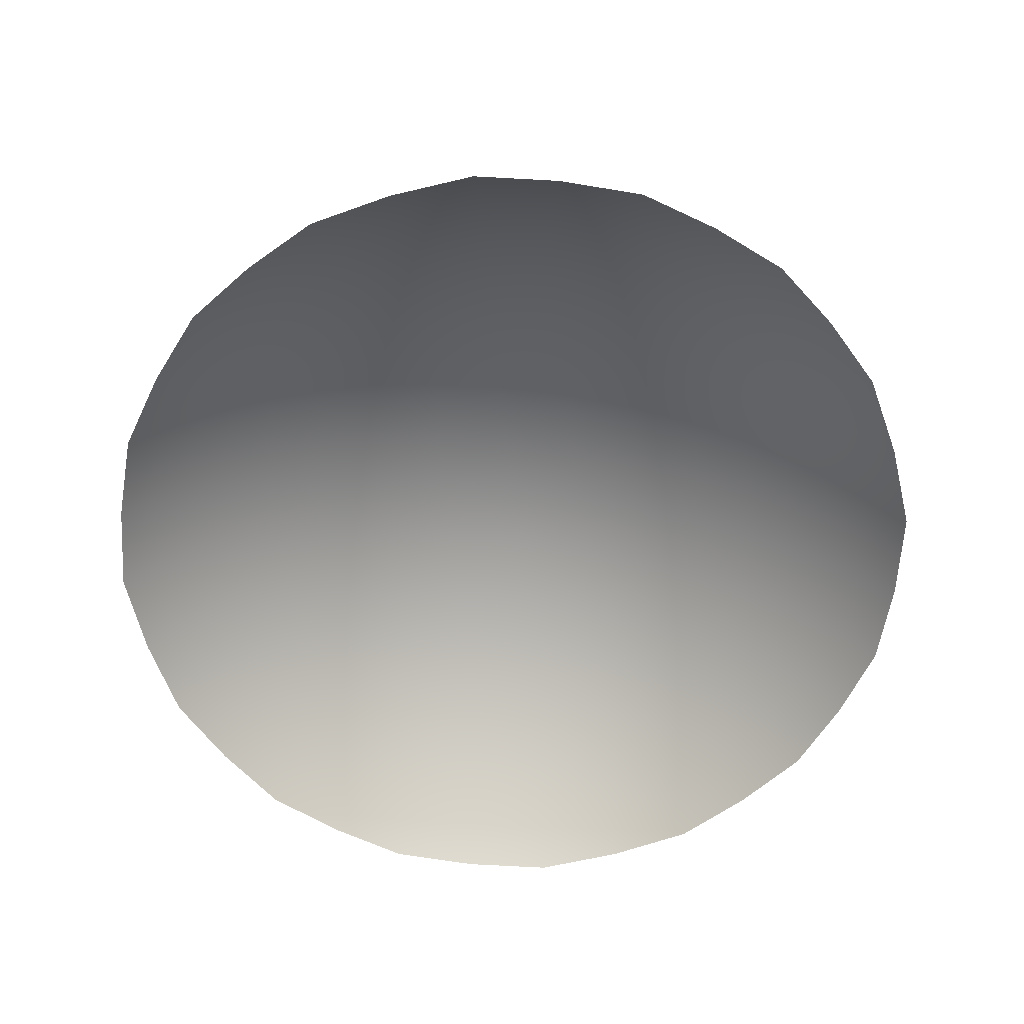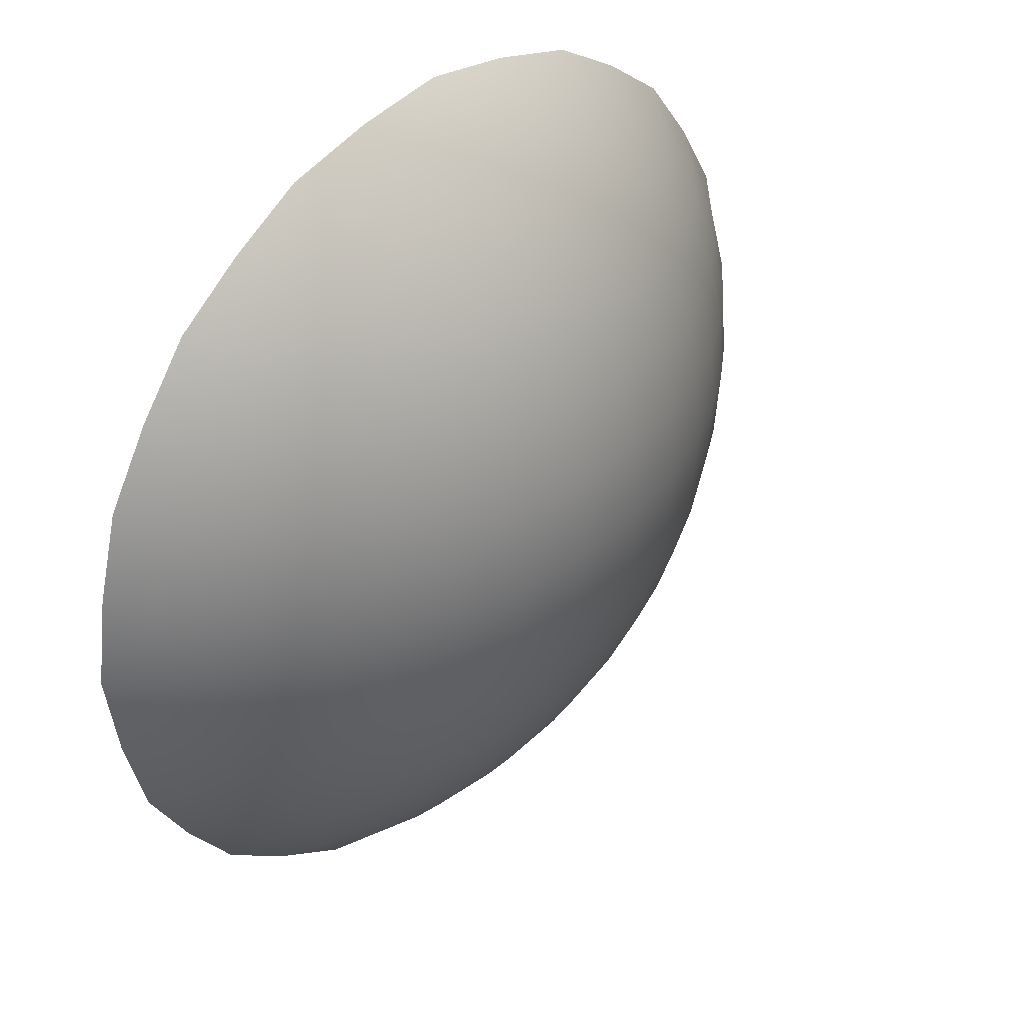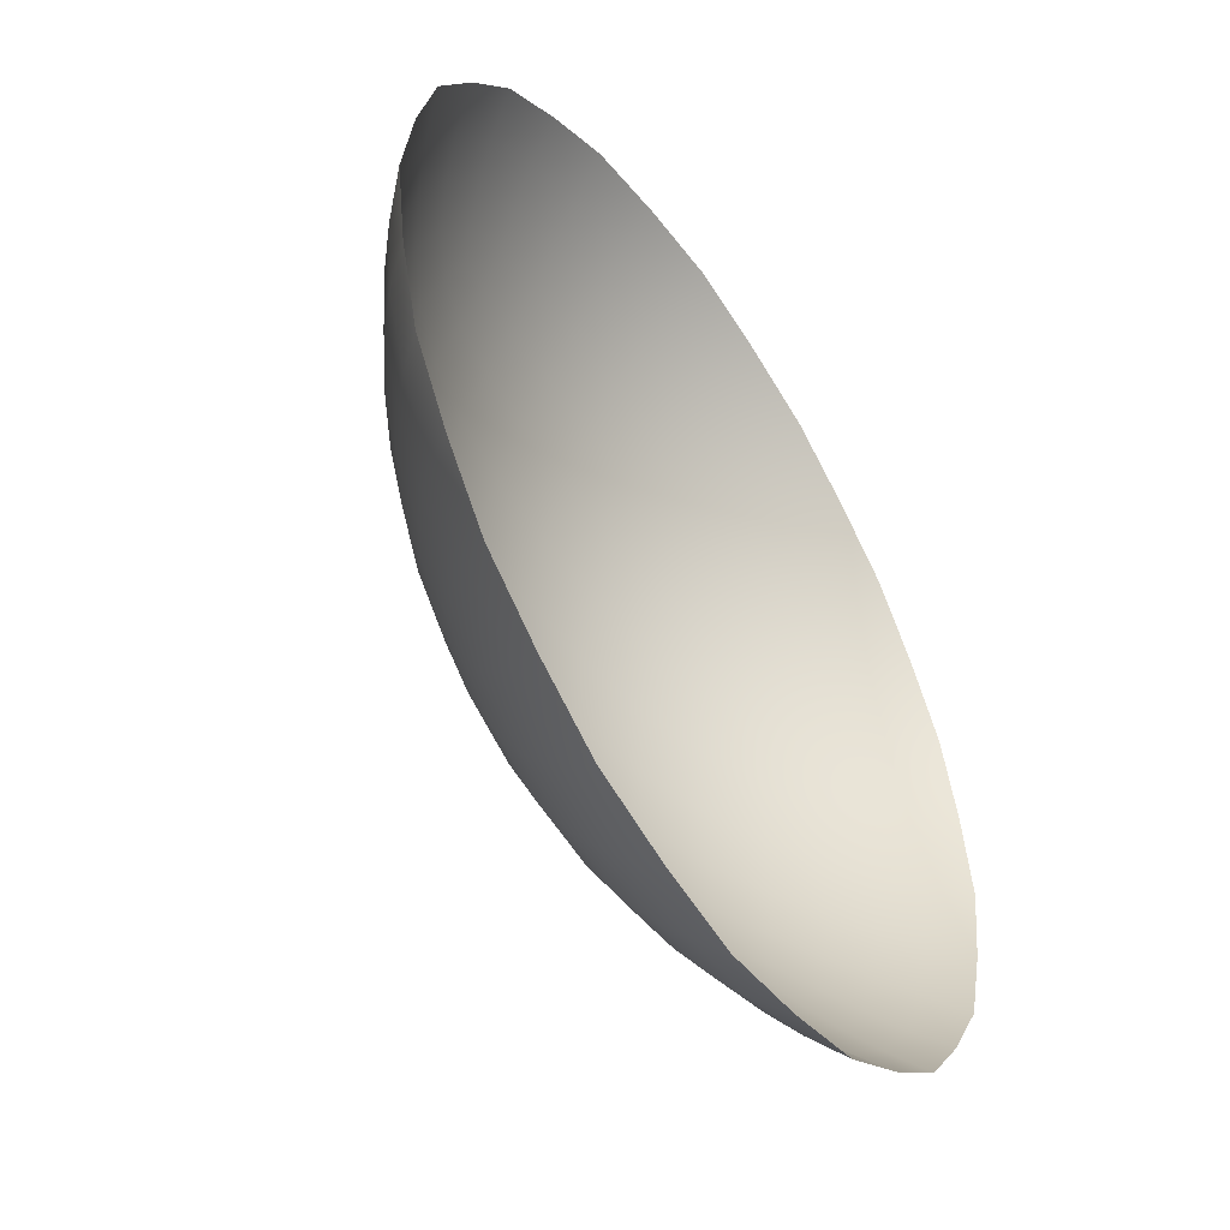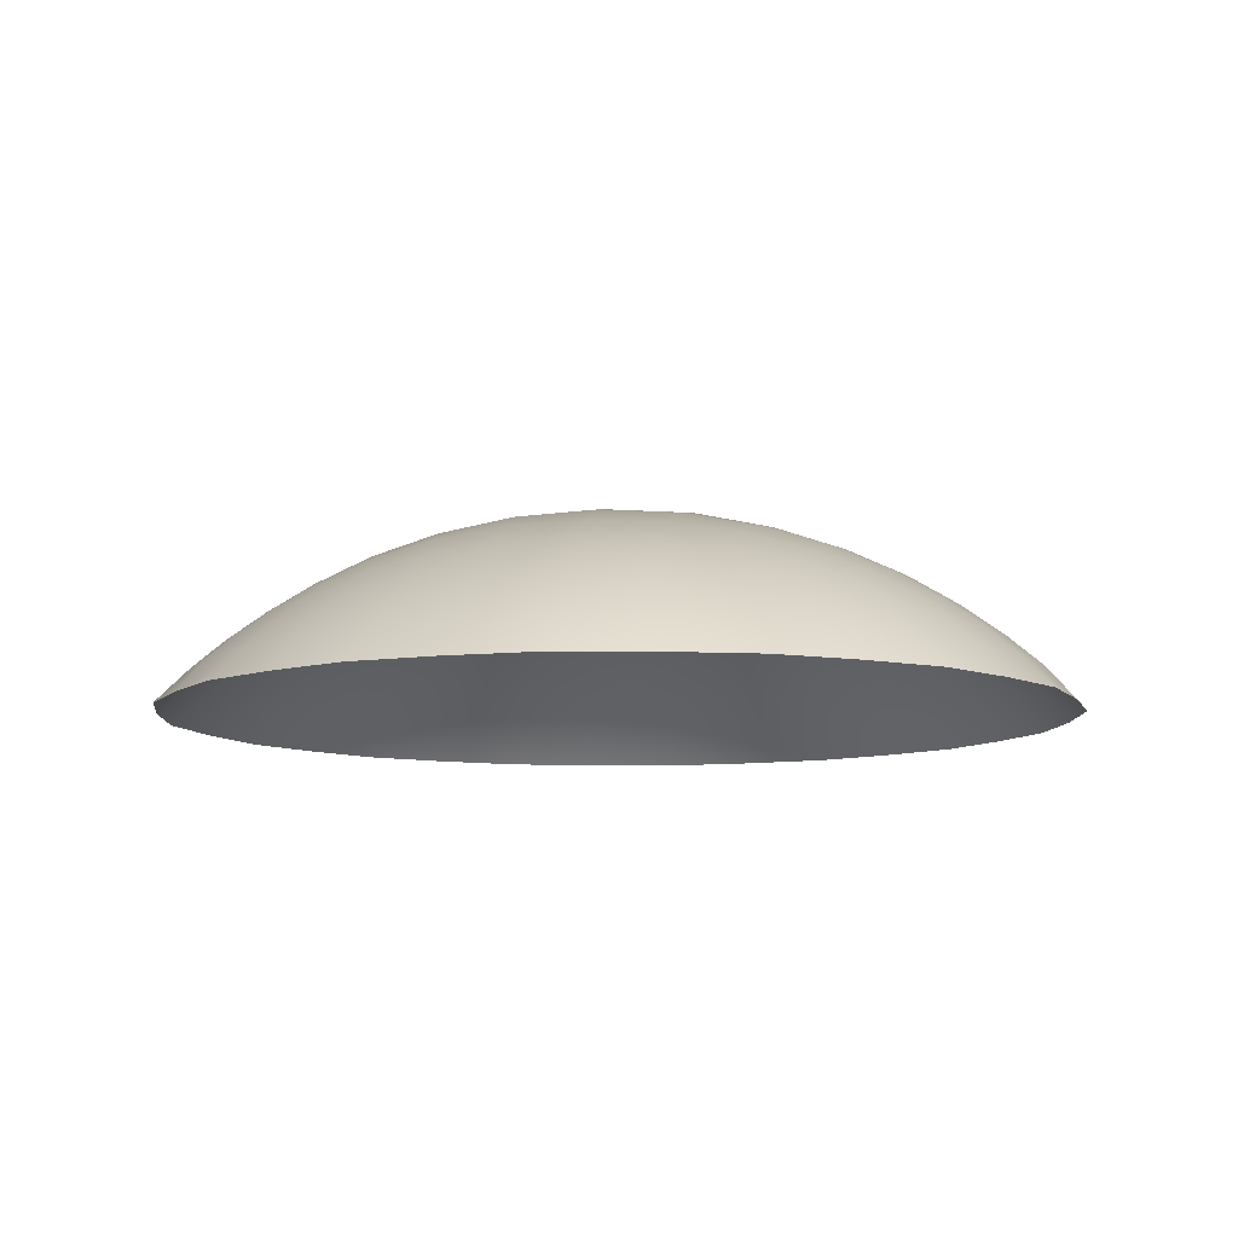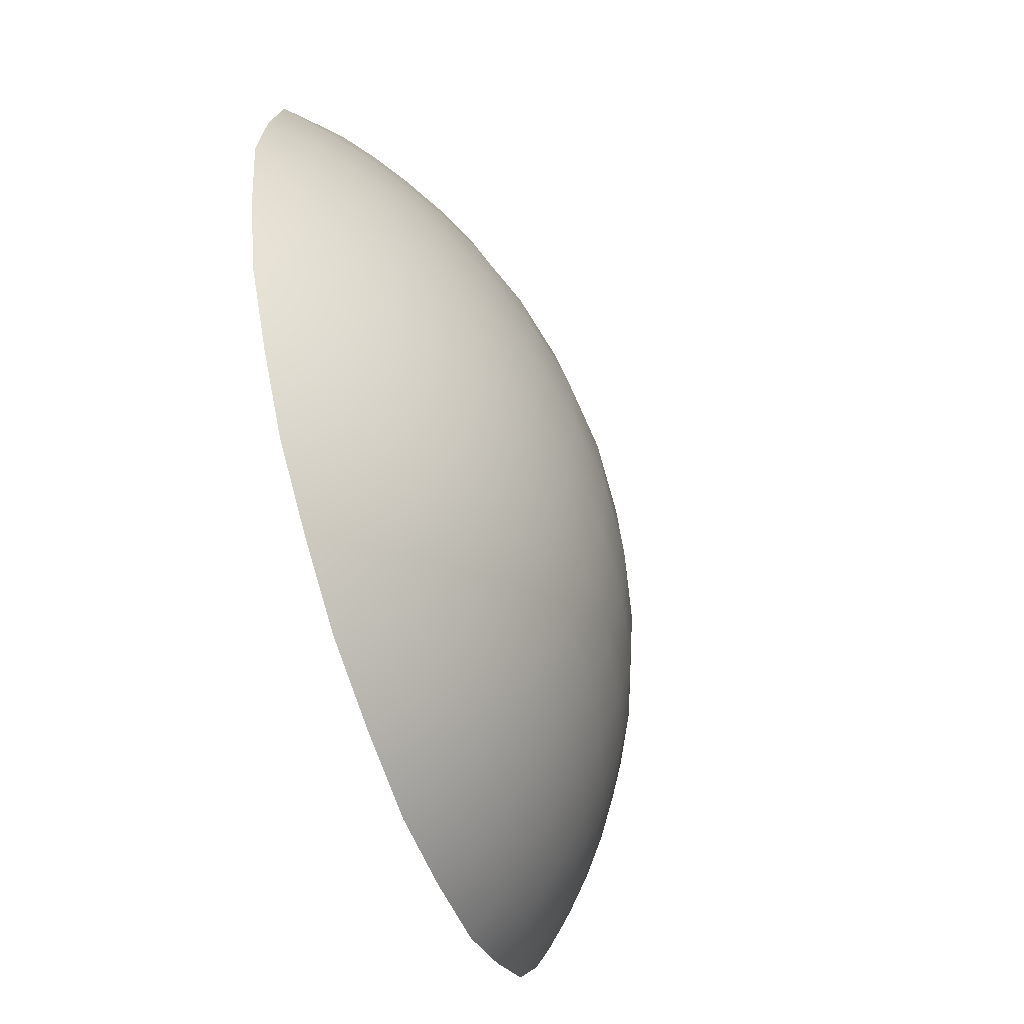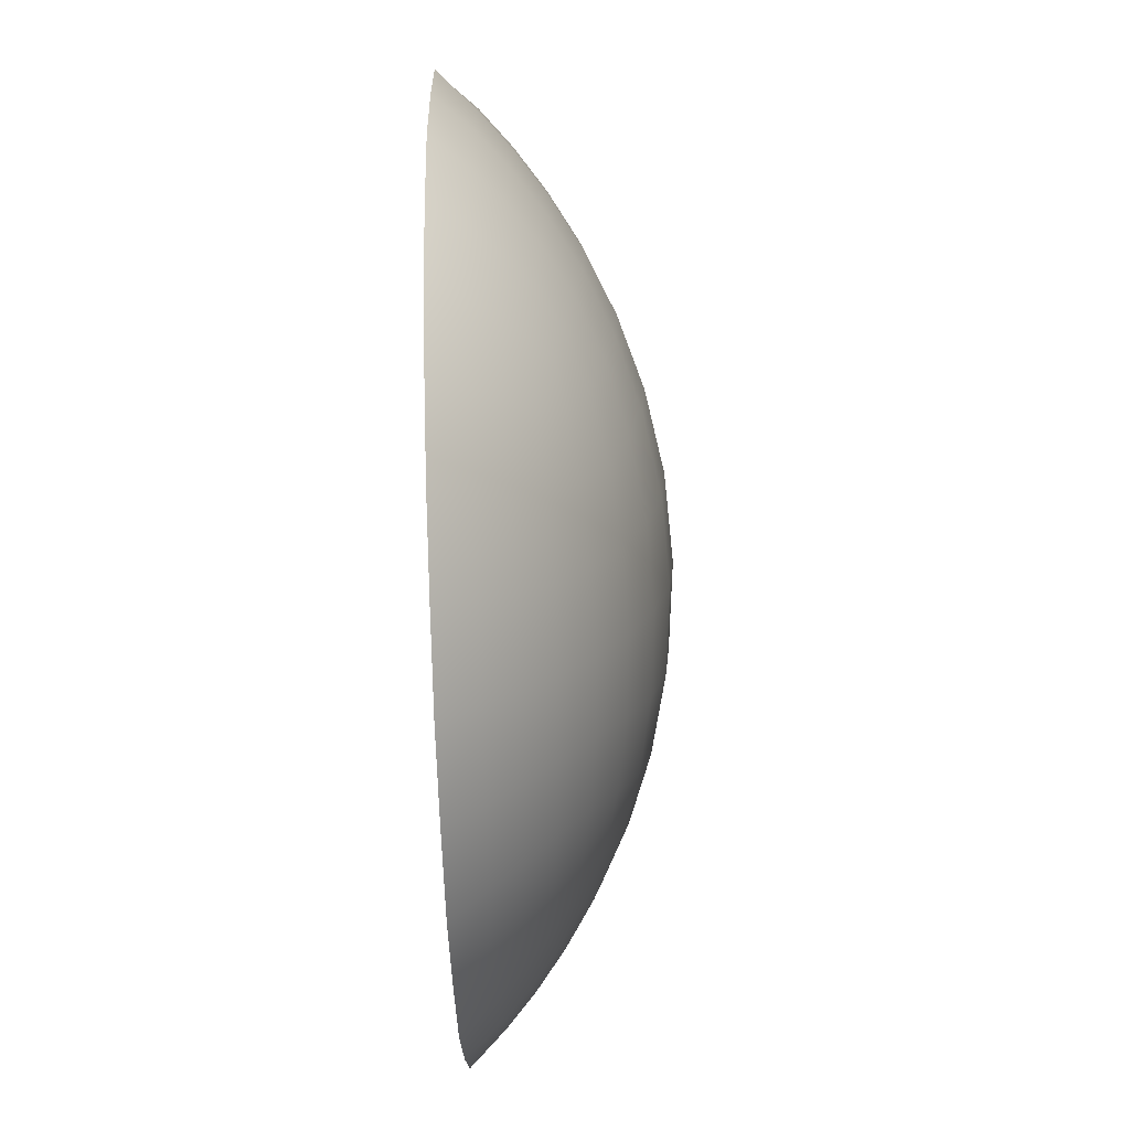
<metadata>
{"format":"obj","ext":"obj","renderer":"f3d","projection":"perspective","resolution":1024,"background":"white","views":[{"elev":-62.3,"azim":95.1,"up":"+Z"},{"elev":37.1,"azim":-47.0,"up":"+Y"},{"elev":-51.2,"azim":122.8,"up":"+Y"},{"elev":-9.2,"azim":7.4,"up":"+Z"},{"elev":-58.2,"azim":-71.4,"up":"+Y"},{"elev":-75.0,"azim":-88.1,"up":"+Y"}]}
</metadata>
<code>
g pm0386_11_Jewel00Skin
v -1.348e-05 1.177 0.1527
v 0.009819 1.175 0.1489
v -3.324e-09 1.173 0.1489
v -0.009819 1.175 0.1489
v 0.009173 1.178 0.1526
v 0.01791 1.18 0.1525
v 0.00858 1.182 0.1559
v 0.01937 1.177 0.1489
v 0.02754 1.182 0.1489
v -0.009173 1.178 0.1526
v -0.01791 1.18 0.1525
v -0.00858 1.182 0.1559
v -0.01937 1.177 0.1489
v -0.02754 1.182 0.1489
v 7.17e-06 1.181 0.156
v 1.244e-05 1.185 0.1593
v 0.02579 1.185 0.1523
v 0.03259 1.19 0.1523
v 0.02407 1.187 0.1552
v 0.03509 1.188 0.1489
v 0.04072 1.195 0.1489
v 0.01674 1.184 0.1556
v 0.01574 1.188 0.1586
v 0.008106 1.186 0.1591
v 0.007891 1.191 0.1623
v 0.03808 1.197 0.1524
v 0.04218 1.205 0.1525
v 0.03522 1.199 0.1553
v 0.04554 1.203 0.1489
v 0.04813 1.213 0.1489
v 0.03031 1.192 0.1551
v 0.02798 1.195 0.1576
v 0.02247 1.191 0.158
v 0.02168 1.195 0.1605
v 0.01529 1.193 0.1615
v 0.01573 1.199 0.1642
v 0.04476 1.214 0.1527
v 0.04566 1.223 0.1527
v 0.041 1.214 0.1559
v 0.04962 1.223 0.1489
v 0.04818 1.233 0.1489
v 0.03879 1.206 0.1556
v 0.03474 1.207 0.1586
v 0.03197 1.2 0.158
v 0.02788 1.201 0.1605
v 0.02596 1.197 0.1596
v 0.0224 1.2 0.1626
v 0.02376 1.207 0.1642
v 0.02984 1.207 0.1616
v 0.03116 1.215 0.1624
v 0.03652 1.215 0.1592
v 0.03715 1.223 0.1594
v 0.04175 1.223 0.156
v 0.04102 1.231 0.1559
v 0.0448 1.232 0.1526
v 0.04228 1.241 0.1525
v 0.04565 1.242 0.1489
v 0.0408 1.25 0.1489
v 0.03827 1.248 0.1524
v 0.03282 1.255 0.1524
v 0.0354 1.246 0.1554
v 0.03512 1.258 0.1489
v 0.02762 1.264 0.1489
v 0.03887 1.239 0.1556
v 0.03479 1.238 0.1587
v 0.03654 1.231 0.1592
v 0.03117 1.231 0.1624
v 0.03167 1.223 0.1626
v 0.02525 1.223 0.1656
v 0.0248 1.215 0.1653
v 0.01735 1.214 0.1677
v 0.01659 1.206 0.1663
v 0.00854 1.205 0.1677
v 0.008146 1.198 0.1652
v 3.194e-05 1.197 0.1656
v 2.162e-05 1.191 0.1625
v -0.007891 1.191 0.1623
v -0.008106 1.186 0.1591
v -0.01574 1.188 0.1586
v -0.01674 1.184 0.1556
v -0.02407 1.187 0.1552
v -0.02579 1.185 0.1523
v -0.03259 1.19 0.1523
v -0.03509 1.188 0.1489
v -0.04072 1.195 0.1489
v -0.03808 1.197 0.1524
v -0.04218 1.205 0.1525
v -0.03522 1.199 0.1553
v -0.04554 1.203 0.1489
v -0.04813 1.213 0.1489
v -0.03031 1.192 0.1551
v -0.02798 1.195 0.1576
v -0.02247 1.191 0.158
v -0.02168 1.195 0.1605
v -0.01529 1.193 0.1615
v -0.01573 1.199 0.1642
v -0.008146 1.198 0.1652
v -0.00854 1.205 0.1677
v -3.143e-05 1.205 0.1681
v -2.137e-05 1.213 0.1699
v 0.008987 1.214 0.1693
v 0.009178 1.223 0.1699
v 0.01772 1.223 0.1682
v 0.01732 1.231 0.1677
v 0.02479 1.231 0.1653
v 0.02374 1.238 0.1643
v 0.02986 1.238 0.1616
v 0.02789 1.244 0.1606
v 0.03207 1.245 0.1581
v 0.02813 1.25 0.1578
v 0.03059 1.252 0.1553
v 0.02434 1.257 0.1556
v 0.02603 1.26 0.1525
v 0.01811 1.265 0.1527
v 0.01953 1.268 0.1489
v 0.009892 1.271 0.1489
v 0.02603 1.248 0.1597
v 0.02171 1.251 0.1606
v 0.02262 1.254 0.1582
v 0.01587 1.257 0.1589
v 0.01695 1.261 0.156
v 0.008699 1.263 0.1563
v 0.009292 1.267 0.1529
v -2.07e-05 1.268 0.153
v 1.407e-08 1.272 0.1489
v -0.009892 1.271 0.1489
v 0.02241 1.245 0.1626
v 0.01571 1.247 0.1642
v 0.01532 1.252 0.1616
v 0.007912 1.254 0.1624
v 0.008179 1.259 0.1594
v -1.758e-05 1.26 0.1596
v -1.839e-05 1.264 0.1564
v -0.008699 1.263 0.1563
v -0.009292 1.267 0.1529
v -0.01811 1.265 0.1527
v -0.01953 1.268 0.1489
v -0.02762 1.264 0.1489
v -0.02603 1.26 0.1525
v -0.03282 1.255 0.1524
v -0.02434 1.257 0.1556
v -0.03512 1.258 0.1489
v -0.0408 1.25 0.1489
v -0.01695 1.261 0.156
v -0.01587 1.257 0.1589
v -0.008179 1.259 0.1594
v -0.007912 1.254 0.1624
v -2.049e-05 1.254 0.1626
v -3.023e-05 1.248 0.1656
v 0.008132 1.248 0.1652
v 0.008509 1.24 0.1677
v 0.01655 1.239 0.1663
v 0.008964 1.232 0.1694
v 2.105e-05 1.232 0.1699
v -3.05e-05 1.241 0.1682
v -0.008509 1.24 0.1677
v -0.008132 1.248 0.1652
v -0.01571 1.247 0.1642
v 4.523e-06 1.223 0.1706
v -0.009178 1.223 0.1699
v -0.01532 1.252 0.1616
v -0.02171 1.251 0.1606
v -0.008964 1.232 0.1694
v -0.01732 1.231 0.1677
v -0.008987 1.214 0.1693
v -0.01735 1.214 0.1677
v -0.01655 1.239 0.1663
v -0.02374 1.238 0.1643
v -0.02262 1.254 0.1582
v -0.02813 1.25 0.1578
v -0.01772 1.223 0.1682
v -0.02525 1.223 0.1656
v -0.01659 1.206 0.1663
v -0.02376 1.207 0.1642
v -0.02479 1.231 0.1653
v -0.03117 1.231 0.1624
v -0.03059 1.252 0.1553
v -0.0354 1.246 0.1554
v -0.0248 1.215 0.1653
v -0.03116 1.215 0.1624
v -0.0224 1.2 0.1626
v -0.02788 1.201 0.1605
v -0.02596 1.197 0.1596
v -0.03827 1.248 0.1524
v -0.04228 1.241 0.1525
v -0.04565 1.242 0.1489
v -0.04818 1.233 0.1489
v -0.02984 1.207 0.1616
v -0.03474 1.207 0.1586
v -0.03197 1.2 0.158
v -0.03879 1.206 0.1556
v -0.041 1.214 0.1559
v -0.03652 1.215 0.1592
v -0.03715 1.223 0.1594
v -0.04476 1.214 0.1527
v -0.04566 1.223 0.1527
v -0.04962 1.223 0.1489
v -0.03167 1.223 0.1626
v -0.04175 1.223 0.156
v -0.04102 1.231 0.1559
v -0.0448 1.232 0.1526
v -0.03654 1.231 0.1592
v -0.03479 1.238 0.1587
v -0.03887 1.239 0.1556
v -0.02986 1.238 0.1616
v -0.02789 1.244 0.1606
v -0.03207 1.245 0.1581
v -0.02603 1.248 0.1597
v -0.02241 1.245 0.1626
g pm0386_11_Jewel00Skin_0
f 3 2 1
f 3 1 4
f 2 5 1
f 6 5 2
f 1 5 7
f 7 5 6
f 8 6 2
f 8 9 6
f 1 10 4
f 4 10 11
f 12 10 1
f 11 10 12
f 13 4 11
f 13 11 14
f 15 1 7
f 15 12 1
f 15 7 16
f 15 16 12
f 9 17 6
f 18 17 9
f 6 17 19
f 19 17 18
f 20 18 9
f 20 21 18
f 22 7 6
f 22 6 19
f 22 23 7
f 22 19 23
f 7 24 16
f 23 24 7
f 16 24 25
f 25 24 23
f 21 26 18
f 27 26 21
f 18 26 28
f 28 26 27
f 29 27 21
f 29 30 27
f 31 19 18
f 31 18 28
f 31 32 19
f 31 28 32
f 19 33 23
f 32 33 19
f 23 33 34
f 34 33 32
f 35 25 23
f 35 23 34
f 35 36 25
f 35 34 36
f 30 37 27
f 38 37 30
f 27 37 39
f 39 37 38
f 40 38 30
f 40 41 38
f 42 27 39
f 42 39 43
f 42 28 27
f 42 43 28
f 43 44 28
f 45 44 43
f 28 44 32
f 32 44 45
f 46 34 32
f 46 32 45
f 46 45 34
f 45 47 34
f 48 47 45
f 34 47 36
f 36 47 48
f 49 45 43
f 49 48 45
f 49 43 50
f 49 50 48
f 39 51 43
f 43 51 50
f 52 51 39
f 50 51 52
f 53 52 39
f 53 54 52
f 53 39 38
f 53 38 54
f 38 55 54
f 54 55 56
f 41 55 38
f 56 55 41
f 57 56 41
f 57 58 56
f 58 59 56
f 60 59 58
f 56 59 61
f 61 59 60
f 62 60 58
f 62 63 60
f 64 54 56
f 64 56 61
f 64 65 54
f 64 61 65
f 65 66 54
f 67 66 65
f 54 66 52
f 52 66 67
f 68 52 67
f 68 67 69
f 68 50 52
f 68 69 50
f 69 70 50
f 71 70 69
f 50 70 48
f 48 70 71
f 72 48 71
f 72 71 73
f 72 36 48
f 72 73 36
f 73 74 36
f 75 74 73
f 36 74 25
f 25 74 75
f 76 25 75
f 76 75 77
f 76 16 25
f 76 77 16
f 77 78 16
f 79 78 77
f 16 78 12
f 12 78 79
f 80 12 79
f 80 79 81
f 80 11 12
f 80 81 11
f 81 82 11
f 83 82 81
f 11 82 14
f 14 82 83
f 84 14 83
f 84 83 85
f 83 86 85
f 85 86 87
f 88 86 83
f 87 86 88
f 89 85 87
f 89 87 90
f 91 83 81
f 91 88 83
f 91 81 92
f 91 92 88
f 81 93 92
f 92 93 94
f 79 93 81
f 94 93 79
f 95 94 79
f 95 96 94
f 95 79 77
f 95 77 96
f 77 97 96
f 96 97 98
f 75 97 77
f 98 97 75
f 99 98 75
f 99 100 98
f 99 75 73
f 99 73 100
f 73 101 100
f 100 101 102
f 71 101 73
f 102 101 71
f 103 102 71
f 103 104 102
f 103 71 69
f 103 69 104
f 69 105 104
f 104 105 106
f 67 105 69
f 106 105 67
f 107 106 67
f 107 108 106
f 107 67 65
f 107 65 108
f 65 109 108
f 108 109 110
f 61 109 65
f 110 109 61
f 111 110 61
f 111 112 110
f 111 61 60
f 111 60 112
f 60 113 112
f 112 113 114
f 63 113 60
f 114 113 63
f 115 114 63
f 115 116 114
f 117 108 110
f 117 110 118
f 117 118 108
f 112 119 110
f 110 119 118
f 120 119 112
f 118 119 120
f 121 112 114
f 121 120 112
f 121 114 122
f 121 122 120
f 116 123 114
f 114 123 122
f 124 123 116
f 122 123 124
f 125 124 116
f 125 126 124
f 118 127 108
f 128 127 118
f 108 127 106
f 106 127 128
f 129 118 120
f 129 128 118
f 129 120 130
f 129 130 128
f 122 131 120
f 120 131 130
f 132 131 122
f 130 131 132
f 133 122 124
f 133 132 122
f 133 124 134
f 133 134 132
f 126 135 124
f 124 135 134
f 136 135 126
f 134 135 136
f 137 136 126
f 137 138 136
f 138 139 136
f 140 139 138
f 136 139 141
f 141 139 140
f 142 140 138
f 142 143 140
f 144 134 136
f 144 136 141
f 144 145 134
f 144 141 145
f 134 146 132
f 145 146 134
f 132 146 147
f 147 146 145
f 148 132 147
f 148 147 149
f 148 130 132
f 148 149 130
f 149 150 130
f 151 150 149
f 130 150 128
f 128 150 151
f 152 128 151
f 152 106 128
f 152 104 106
f 152 151 104
f 151 153 104
f 154 153 151
f 104 153 102
f 102 153 154
f 155 151 149
f 155 154 151
f 155 149 156
f 155 156 154
f 147 157 149
f 149 157 156
f 158 157 147
f 156 157 158
f 159 102 154
f 159 154 160
f 159 100 102
f 159 160 100
f 161 158 147
f 161 162 158
f 161 147 145
f 161 145 162
f 156 163 154
f 154 163 160
f 164 163 156
f 160 163 164
f 160 165 100
f 166 165 160
f 100 165 98
f 98 165 166
f 167 156 158
f 167 164 156
f 167 158 168
f 167 168 164
f 145 169 162
f 162 169 170
f 141 169 145
f 170 169 141
f 171 160 164
f 171 166 160
f 171 164 172
f 171 172 166
f 173 98 166
f 173 166 174
f 173 96 98
f 173 174 96
f 168 175 164
f 164 175 172
f 176 175 168
f 172 175 176
f 177 170 141
f 177 178 170
f 177 141 140
f 177 140 178
f 172 179 166
f 166 179 174
f 180 179 172
f 174 179 180
f 174 181 96
f 182 181 174
f 96 181 94
f 94 181 182
f 183 94 182
f 183 92 94
f 183 182 92
f 140 184 178
f 178 184 185
f 143 184 140
f 185 184 143
f 186 185 143
f 186 187 185
f 188 174 180
f 188 182 174
f 188 189 182
f 188 180 189
f 182 190 92
f 189 190 182
f 92 190 88
f 88 190 189
f 191 88 189
f 191 189 192
f 191 87 88
f 191 192 87
f 180 193 189
f 189 193 192
f 194 193 180
f 192 193 194
f 192 195 87
f 196 195 192
f 87 195 90
f 90 195 196
f 197 90 196
f 197 196 187
f 198 194 180
f 198 180 172
f 198 172 176
f 198 176 194
f 199 192 194
f 199 196 192
f 199 194 200
f 199 200 196
f 196 201 187
f 200 201 196
f 187 201 185
f 185 201 200
f 176 202 194
f 194 202 200
f 203 202 176
f 200 202 203
f 204 185 200
f 204 200 203
f 204 178 185
f 204 203 178
f 205 203 176
f 205 206 203
f 205 176 168
f 205 168 206
f 203 207 178
f 206 207 203
f 178 207 170
f 170 207 206
f 208 170 206
f 208 162 170
f 208 206 162
f 168 209 206
f 206 209 162
f 158 209 168
f 162 209 158

</code>
